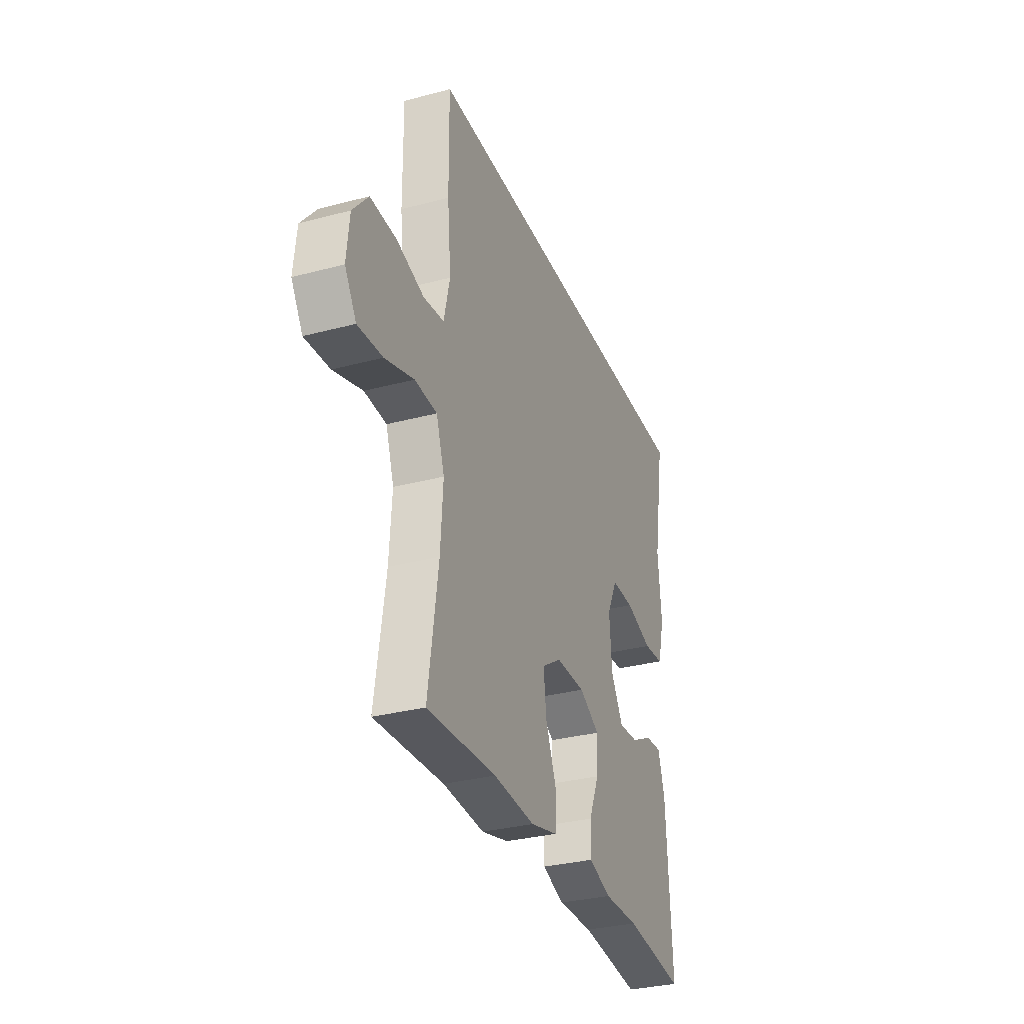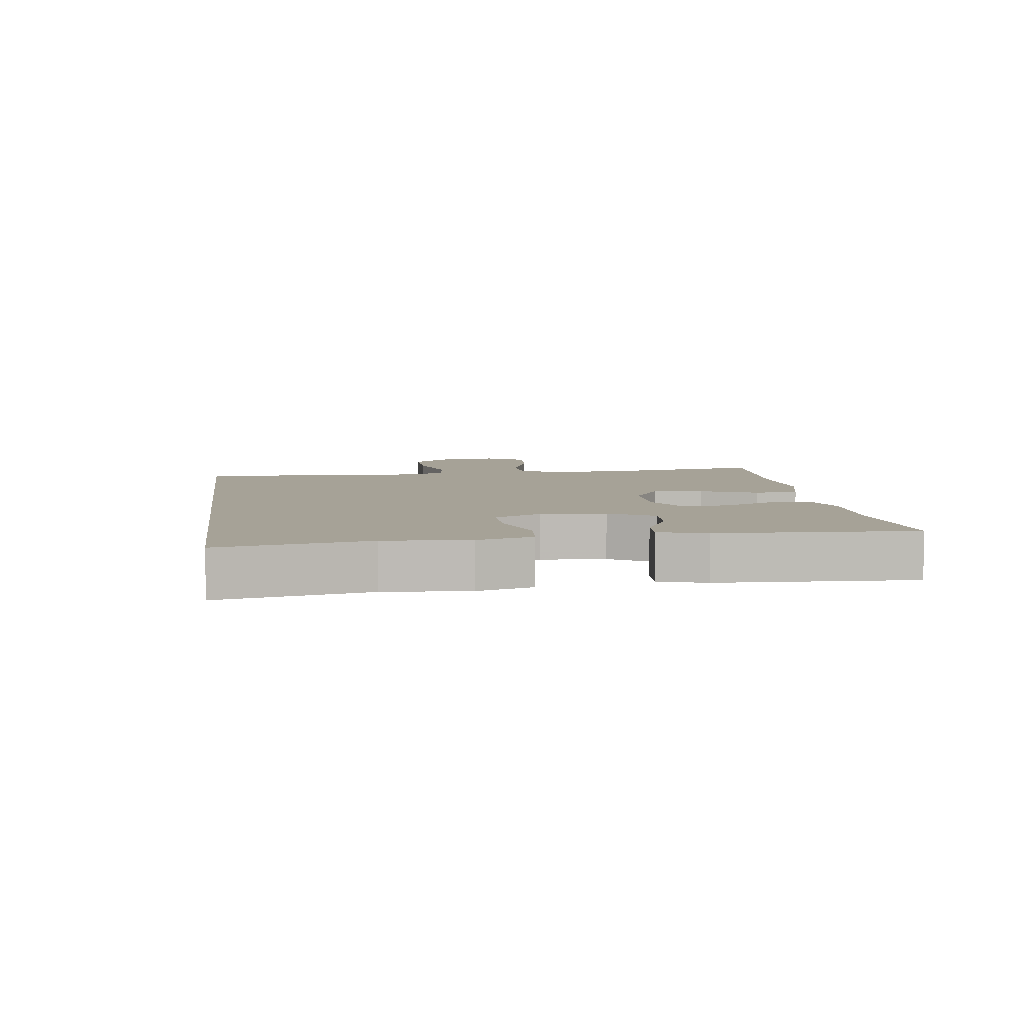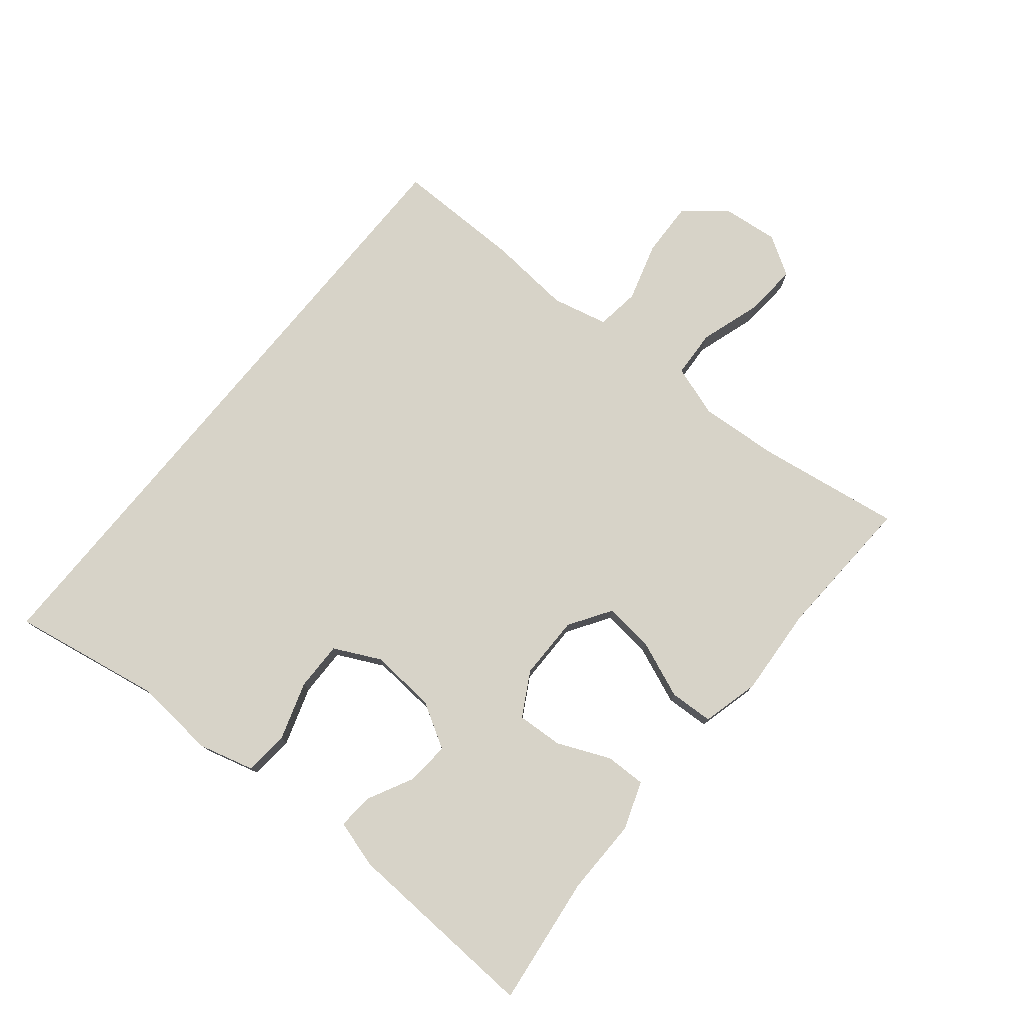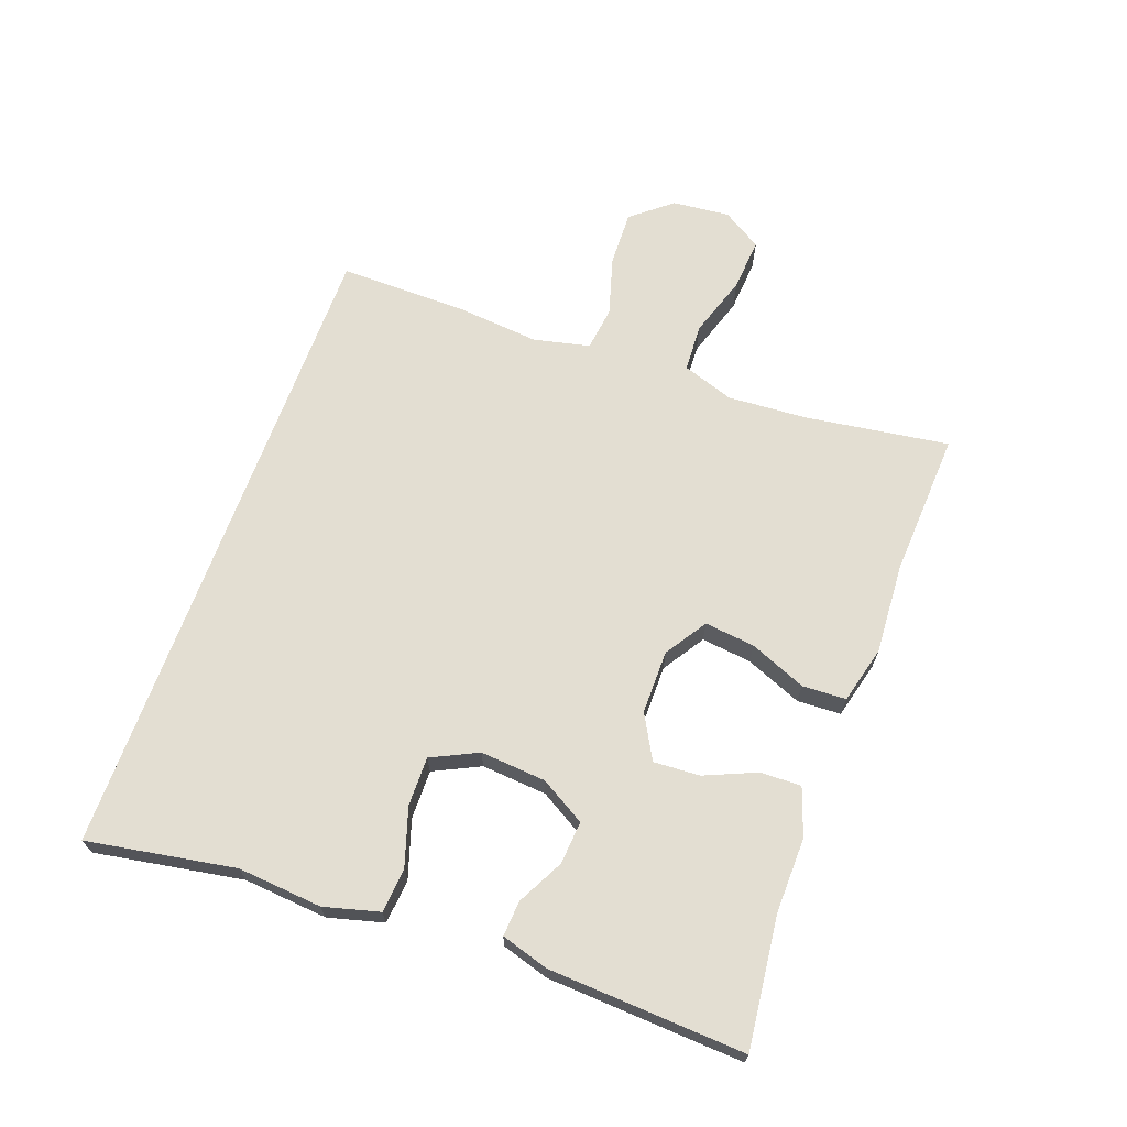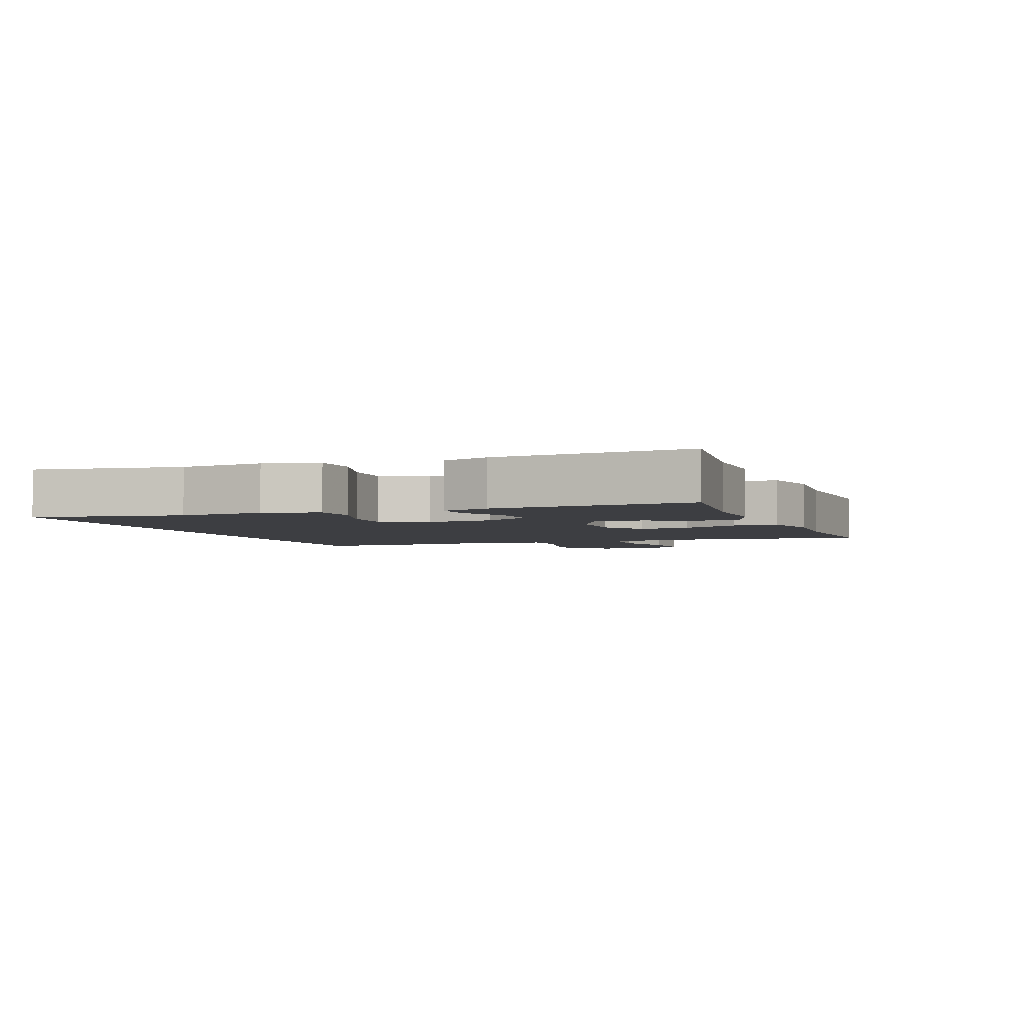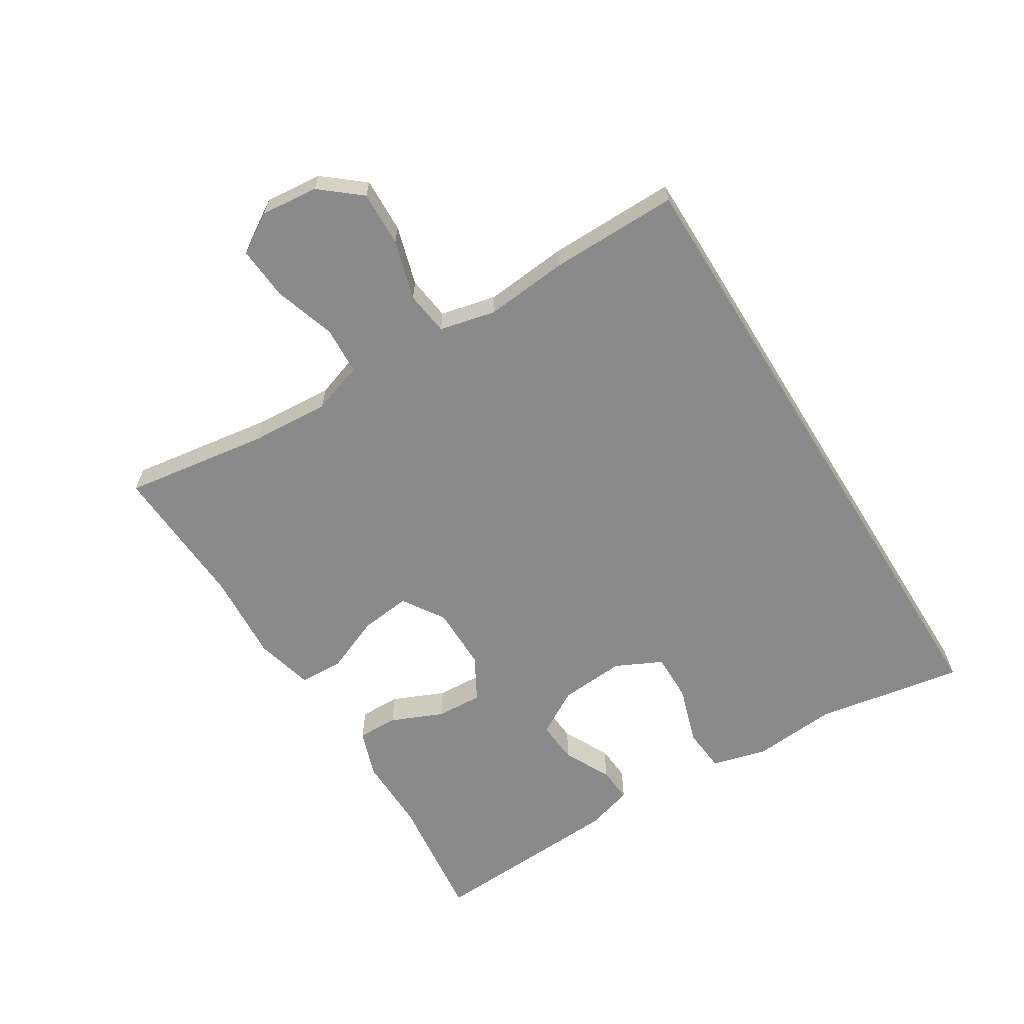
<metadata>
{"format":"obj","ext":"obj","renderer":"f3d","projection":"perspective","resolution":1024,"background":"white","views":[{"elev":-31.8,"azim":-69.5,"up":"+Z"},{"elev":6.5,"azim":82.0,"up":"+Y"},{"elev":76.9,"azim":129.2,"up":"+Y"},{"elev":67.7,"azim":110.1,"up":"+Y"},{"elev":-3.6,"azim":111.0,"up":"+Y"},{"elev":-63.4,"azim":-58.2,"up":"+Y"}]}
</metadata>
<code>
v -0.5 0.07 -0.5
v -0.467 0.07 -0.276
v -0.459 0.07 -0.153
v -0.486 0.07 -0.073
v -0.56 0.07 -0.069
v -0.656 0.07 -0.1
v -0.738 0.07 -0.106
v -0.776 0.07 -0.045
v -0.767 0.07 0.044
v -0.716 0.07 0.106
v -0.63 0.07 0.103
v -0.538 0.07 0.076
v -0.47 0.07 0.085
v -0.45 0.07 0.172
v -0.462 0.07 0.302
v -0.464 0.07 0.5
v 0.541 0.07 0.5
v 0.501 0.07 0.27
v 0.512 0.07 0.139
v 0.489 0.07 0.053
v 0.42 0.07 0.047
v 0.33 0.07 0.076
v 0.254 0.07 0.077
v 0.219 0.07 0.005
v 0.227 0.07 -0.097
v 0.268 0.07 -0.167
v 0.335 0.07 -0.162
v 0.407 0.07 -0.125
v 0.462 0.07 -0.121
v 0.484 0.07 -0.195
v 0.5 0.07 -0.5
v 0.298 0.07 -0.476
v 0.18 0.07 -0.478
v 0.106 0.07 -0.452
v 0.107 0.07 -0.389
v 0.142 0.07 -0.308
v 0.146 0.07 -0.236
v 0.078 0.07 -0.198
v -0.021 0.07 -0.198
v -0.086 0.07 -0.24
v -0.077 0.07 -0.318
v -0.041 0.07 -0.406
v -0.044 0.07 -0.474
v -0.134 0.07 -0.497
v -0.272 0.07 -0.488
v -0.5 0 -0.5
v -0.467 0 -0.276
v -0.459 0 -0.153
v -0.486 0 -0.073
v -0.56 0 -0.069
v -0.656 0 -0.1
v -0.738 0 -0.106
v -0.776 0 -0.045
v -0.767 0 0.044
v -0.716 0 0.106
v -0.63 0 0.103
v -0.538 0 0.076
v -0.47 0 0.085
v -0.45 0 0.172
v -0.462 0 0.302
v -0.464 0 0.5
v 0.541 0 0.5
v 0.501 0 0.27
v 0.512 0 0.139
v 0.489 0 0.053
v 0.42 0 0.047
v 0.33 0 0.076
v 0.254 0 0.077
v 0.219 0 0.005
v 0.227 0 -0.097
v 0.268 0 -0.167
v 0.335 0 -0.162
v 0.407 0 -0.125
v 0.462 0 -0.121
v 0.484 0 -0.195
v 0.5 0 -0.5
v 0.298 0 -0.476
v 0.18 0 -0.478
v 0.106 0 -0.452
v 0.107 0 -0.389
v 0.142 0 -0.308
v 0.146 0 -0.236
v 0.078 0 -0.198
v -0.021 0 -0.198
v -0.086 0 -0.24
v -0.077 0 -0.318
v -0.041 0 -0.406
v -0.044 0 -0.474
v -0.134 0 -0.497
v -0.272 0 -0.488
f 43 44 45
f 42 43 45
f 41 42 45
f 45 1 2
f 41 45 2
f 40 41 2
f 39 40 2 3
f 38 39 3 4
f 34 35 36
f 33 34 36
f 32 33 36
f 31 32 36
f 30 31 36
f 29 30 36
f 28 29 36
f 27 28 36
f 26 27 36 37
f 25 26 37 38
f 20 21 22
f 19 20 22
f 18 19 22
f 18 22 23
f 17 18 23
f 16 17 23
f 15 16 23
f 14 15 23
f 13 14 23 24
f 10 11 12
f 9 10 12
f 8 9 12
f 7 8 12
f 6 7 12
f 5 6 12
f 13 24 25
f 12 13 25
f 5 12 25
f 4 5 25
f 4 25 38
f 90 89 88
f 90 88 87
f 90 87 86
f 47 46 90
f 47 90 86
f 47 86 85
f 48 47 85 84
f 49 48 84 83
f 81 80 79
f 81 79 78
f 81 78 77
f 81 77 76
f 81 76 75
f 81 75 74
f 81 74 73
f 81 73 72
f 82 81 72 71
f 83 82 71 70
f 67 66 65
f 67 65 64
f 67 64 63
f 68 67 63
f 68 63 62
f 68 62 61
f 68 61 60
f 68 60 59
f 69 68 59 58
f 57 56 55
f 57 55 54
f 57 54 53
f 57 53 52
f 57 52 51
f 57 51 50
f 70 69 58
f 70 58 57
f 70 57 50
f 70 50 49
f 83 70 49
f 1 46 47 2
f 2 47 48 3
f 3 48 49 4
f 4 49 50 5
f 5 50 51 6
f 6 51 52 7
f 7 52 53 8
f 8 53 54 9
f 9 54 55 10
f 10 55 56 11
f 11 56 57 12
f 12 57 58 13
f 13 58 59 14
f 14 59 60 15
f 15 60 61 16
f 16 61 62 17
f 17 62 63 18
f 18 63 64 19
f 19 64 65 20
f 20 65 66 21
f 21 66 67 22
f 22 67 68 23
f 23 68 69 24
f 24 69 70 25
f 25 70 71 26
f 26 71 72 27
f 27 72 73 28
f 28 73 74 29
f 29 74 75 30
f 30 75 76 31
f 31 76 77 32
f 32 77 78 33
f 33 78 79 34
f 34 79 80 35
f 35 80 81 36
f 36 81 82 37
f 37 82 83 38
f 38 83 84 39
f 39 84 85 40
f 40 85 86 41
f 41 86 87 42
f 42 87 88 43
f 43 88 89 44
f 44 89 90 45
f 45 90 46 1

</code>
